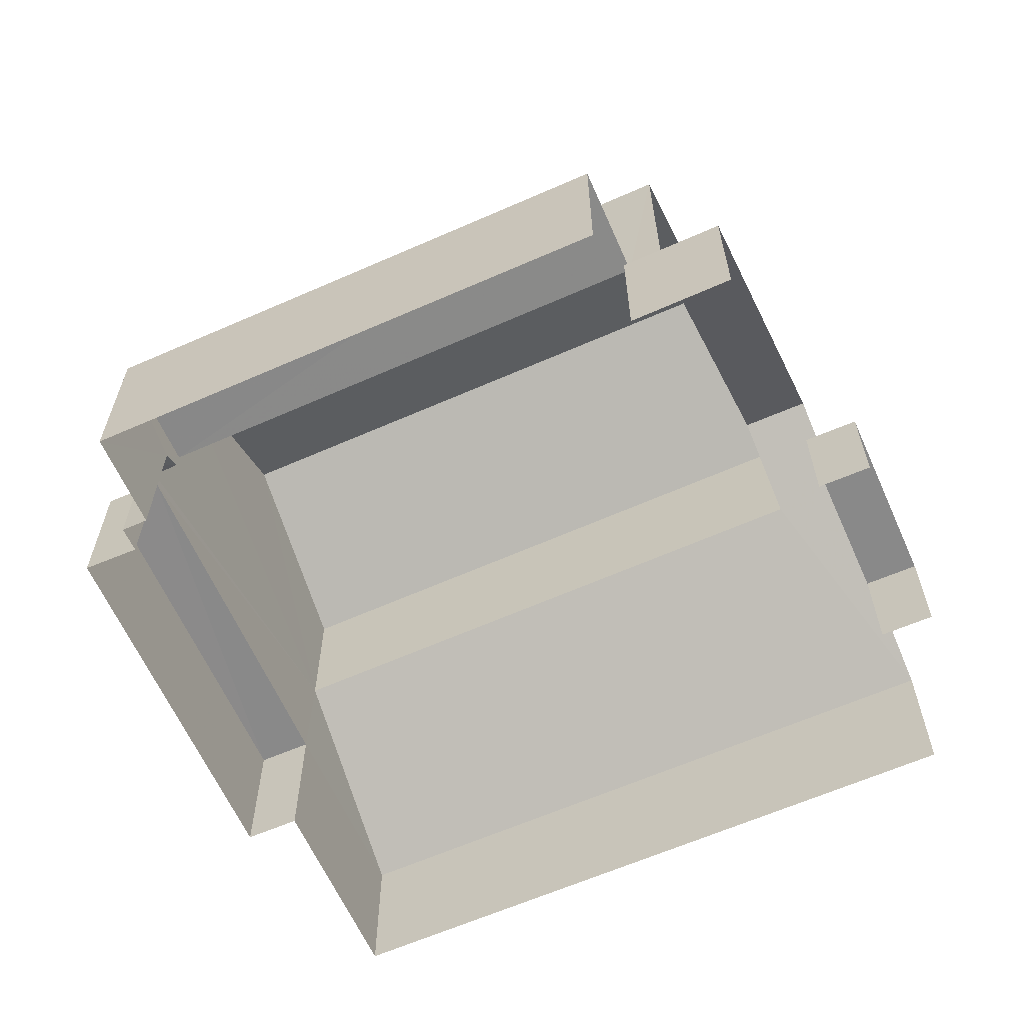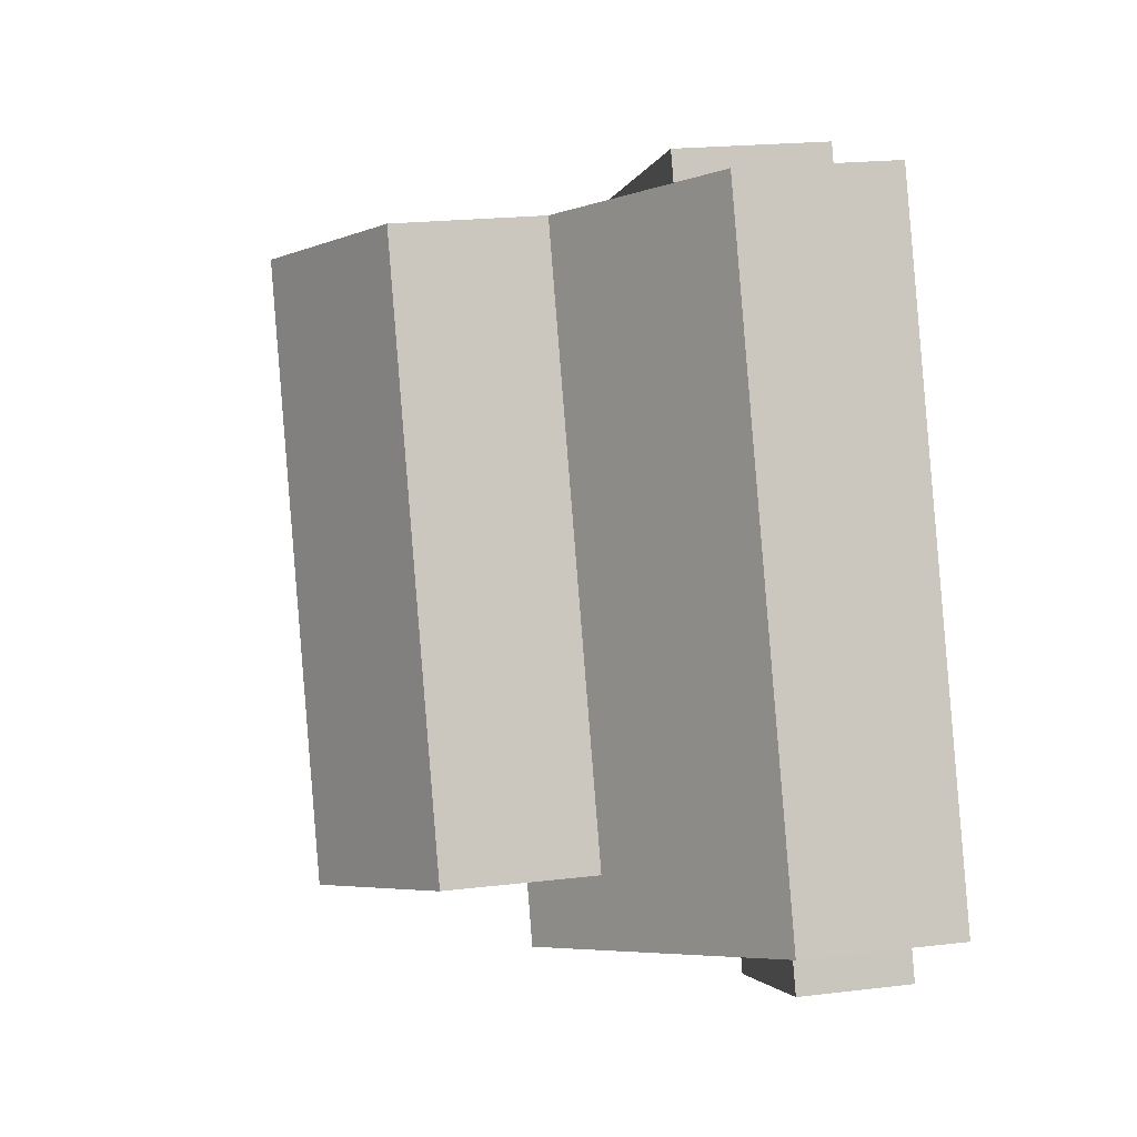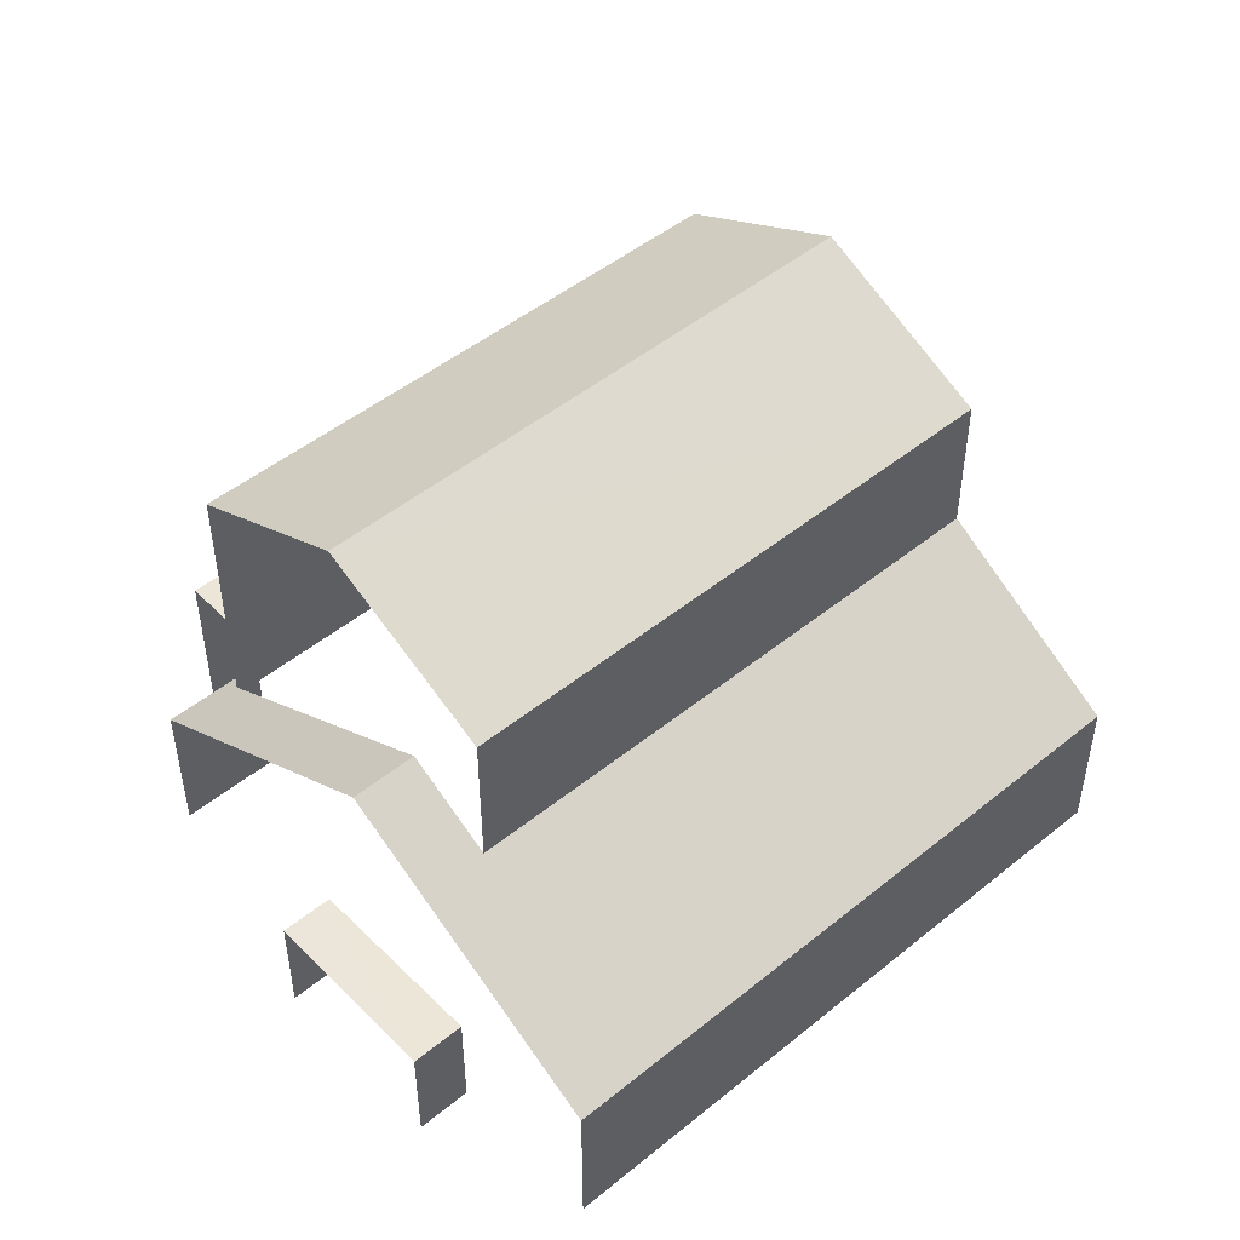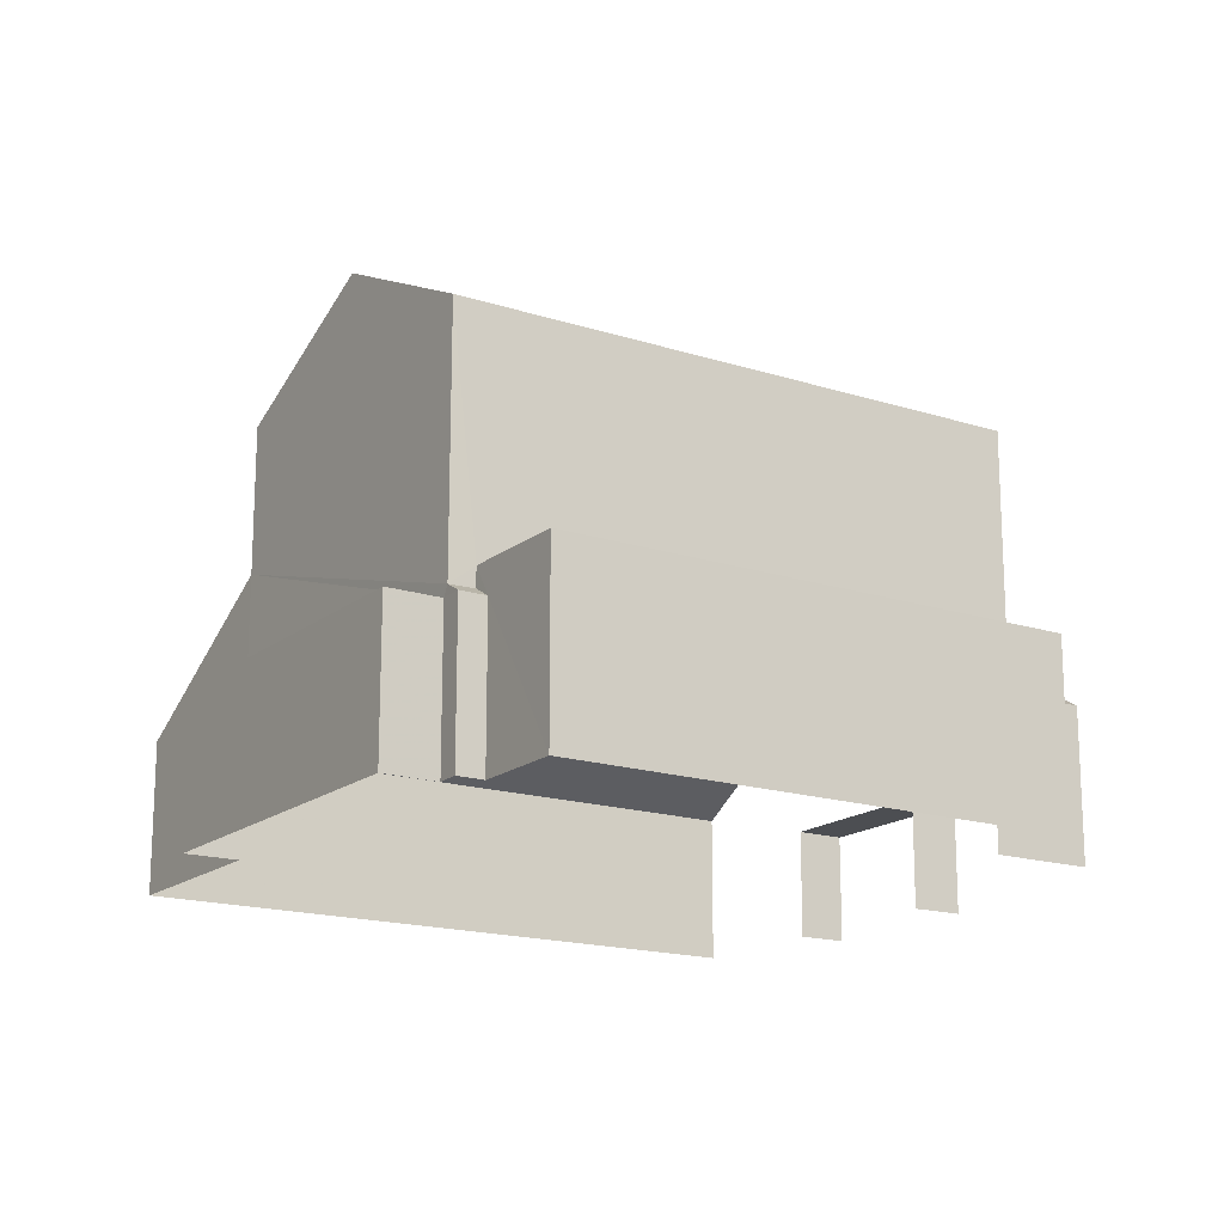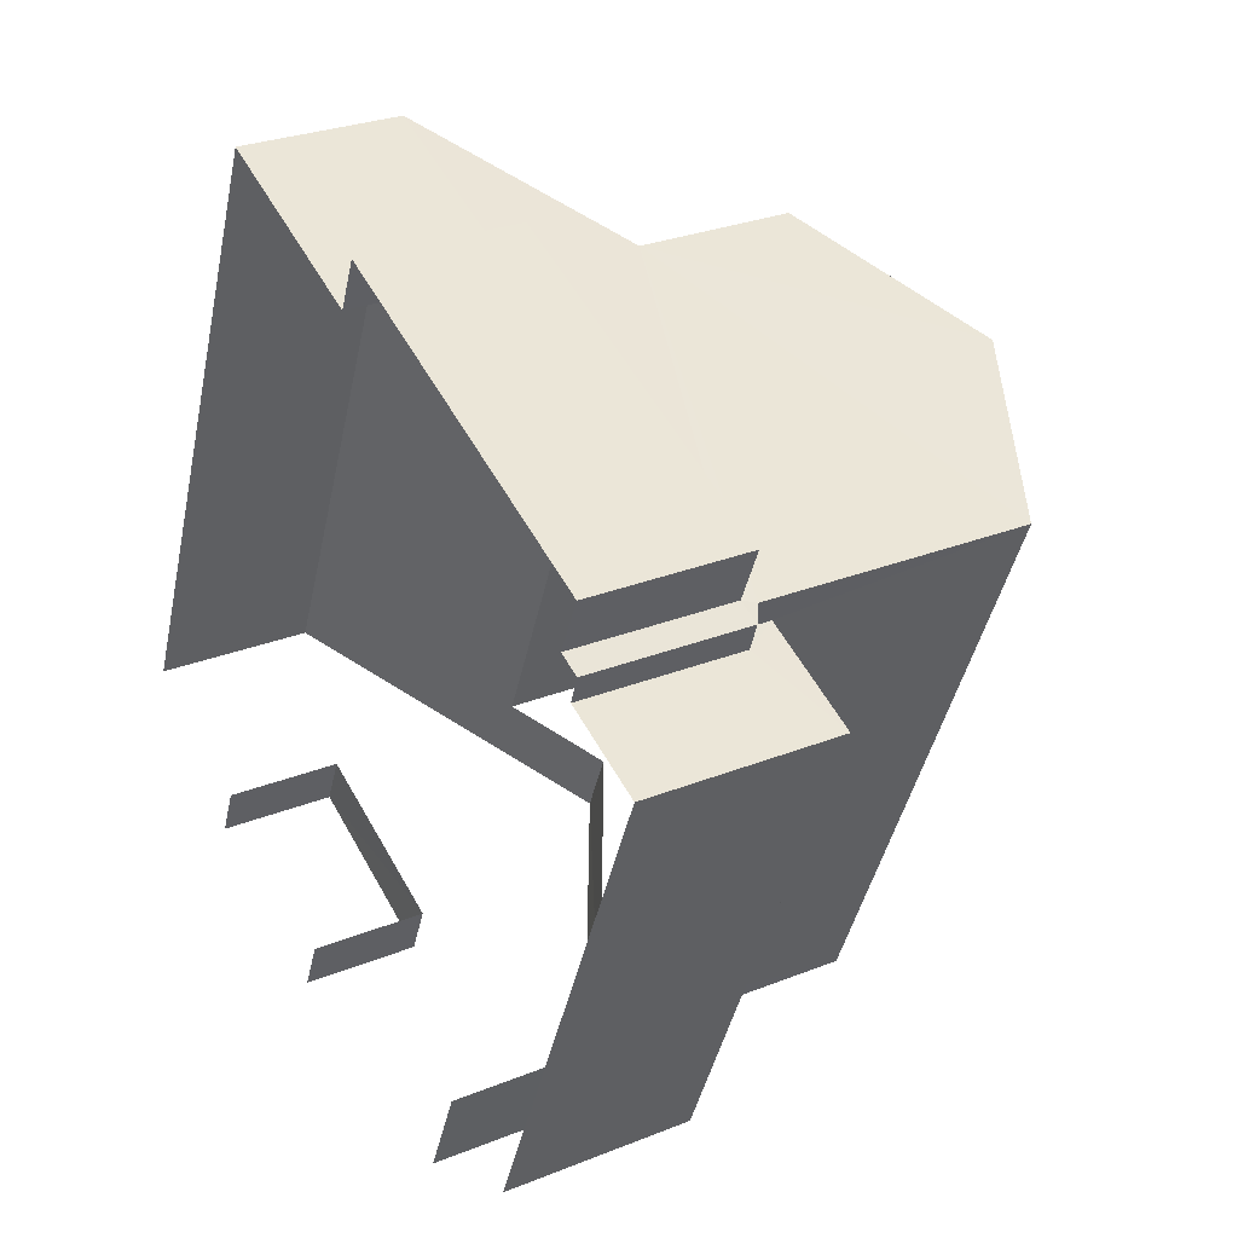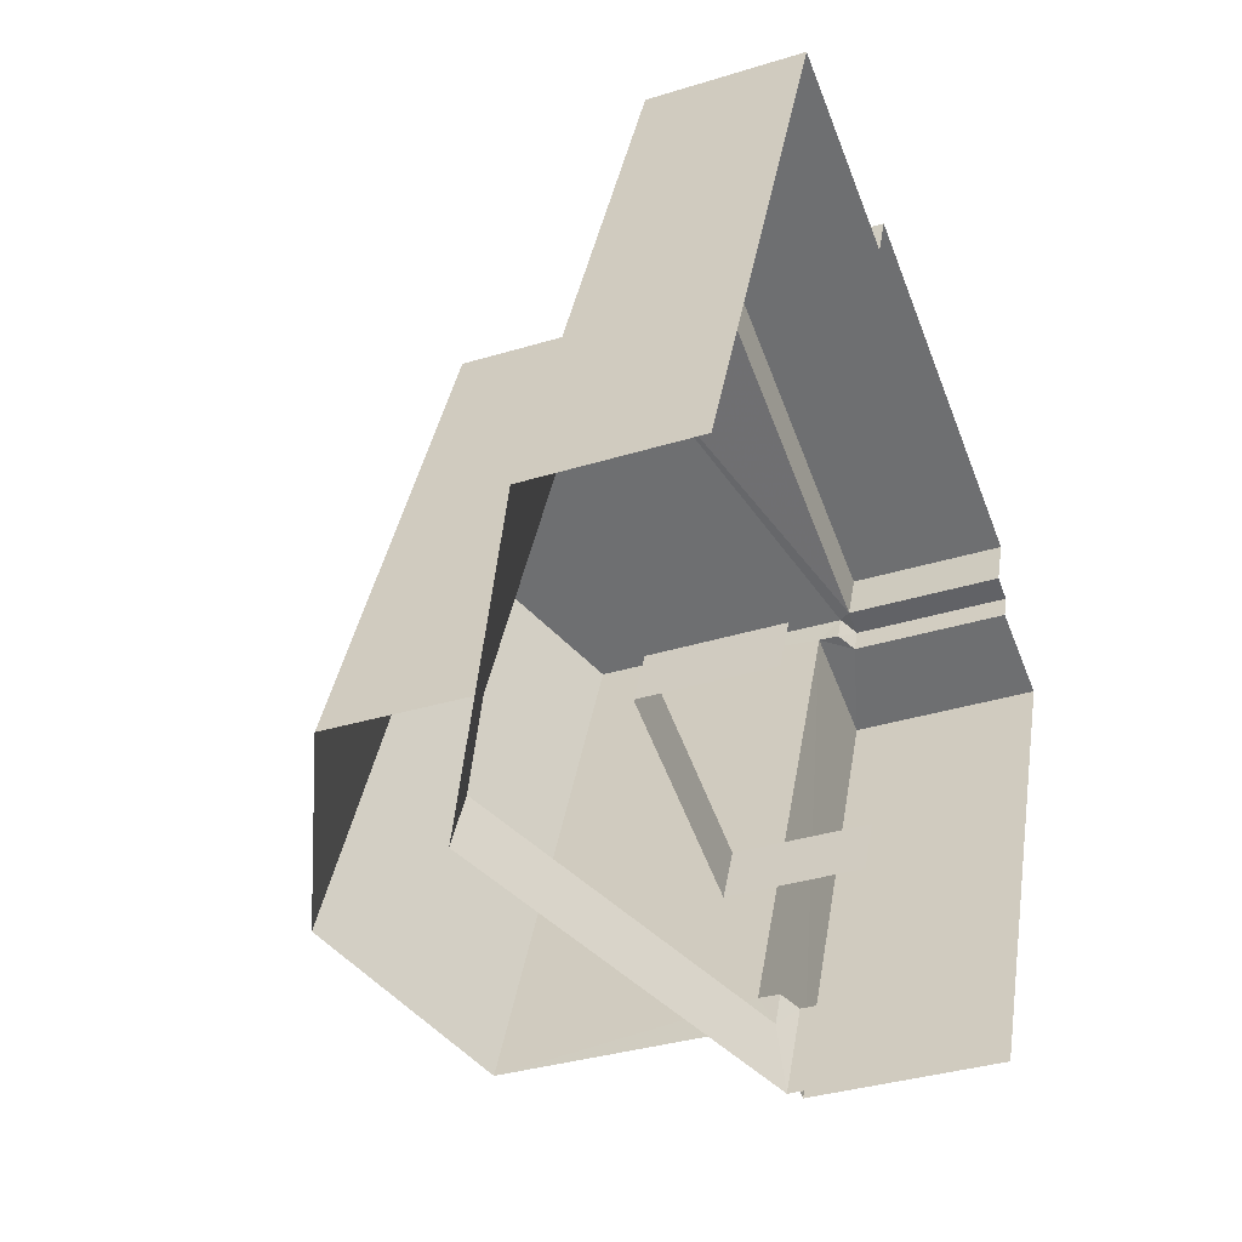
<metadata>
{"format":"obj","ext":"obj","renderer":"f3d","projection":"perspective","resolution":1024,"background":"white","views":[{"elev":-63.0,"azim":-43.0,"up":"+Z"},{"elev":21.3,"azim":78.1,"up":"+Y"},{"elev":48.7,"azim":70.8,"up":"+Z"},{"elev":-16.9,"azim":-100.1,"up":"+Z"},{"elev":28.2,"azim":-121.1,"up":"+Y"},{"elev":-34.5,"azim":112.8,"up":"+Y"}]}
</metadata>
<code>
v -2.201e+05 -1.24e+05 36.53
v -2.201e+05 -1.24e+05 36.53
v -2.201e+05 -1.24e+05 36.53
v -2.201e+05 -1.24e+05 36.53
v -2.201e+05 -1.24e+05 36.53
v -2.201e+05 -1.24e+05 36.53
v -2.201e+05 -1.24e+05 36.53
v -2.201e+05 -1.24e+05 36.53
v -2.201e+05 -1.24e+05 36.53
v -2.201e+05 -1.24e+05 36.53
v -2.201e+05 -1.24e+05 36.53
v -2.201e+05 -1.24e+05 36.53
v -2.201e+05 -1.24e+05 36.53
v -2.201e+05 -1.24e+05 36.53
v -2.201e+05 -1.24e+05 36.53
v -2.201e+05 -1.24e+05 36.53
v -2.201e+05 -1.24e+05 38.72
v -2.201e+05 -1.24e+05 38.72
v -2.201e+05 -1.24e+05 38.58
v -2.201e+05 -1.24e+05 38.58
v -2.201e+05 -1.24e+05 38.72
v -2.201e+05 -1.24e+05 38.58
v -2.201e+05 -1.24e+05 38.72
v -2.201e+05 -1.24e+05 38.58
v -2.201e+05 -1.24e+05 40.87
v -2.201e+05 -1.24e+05 40.87
v -2.201e+05 -1.24e+05 38.99
v -2.201e+05 -1.24e+05 38.99
v -2.201e+05 -1.24e+05 38.99
v -2.201e+05 -1.24e+05 38.99
v -2.201e+05 -1.24e+05 38.02
v -2.201e+05 -1.24e+05 38.02
v -2.201e+05 -1.24e+05 38.02
v -2.201e+05 -1.24e+05 38.02
v -2.201e+05 -1.24e+05 38.58
v -2.201e+05 -1.24e+05 38.58
v -2.201e+05 -1.24e+05 40.16
v -2.201e+05 -1.24e+05 40.16
v -2.201e+05 -1.24e+05 43.32
v -2.201e+05 -1.24e+05 42.14
v -2.201e+05 -1.24e+05 43.32
v -2.201e+05 -1.24e+05 42.14
v -2.201e+05 -1.24e+05 42.14
v -2.201e+05 -1.24e+05 42.14
v -2.201e+05 -1.24e+05 38.58
v -2.201e+05 -1.24e+05 38.58
v -2.201e+05 -1.24e+05 38.58
v -2.201e+05 -1.24e+05 38.58
f 1 2 3
f 3 2 4
f 4 5 6
f 7 6 5
f 8 2 9
f 8 9 10
f 11 12 13
f 12 8 14
f 15 5 16
f 12 11 16
f 4 2 8
f 16 5 4
f 12 4 8
f 12 16 4
f 2 1 34
f 31 14 8
f 31 34 25
f 24 14 31
f 34 1 35
f 24 31 25
f 25 34 35
f 33 10 9
f 33 32 10
f 40 23 26
f 40 26 41
f 26 44 41
f 26 37 44
f 13 22 29
f 29 22 30
f 13 12 22
f 30 22 21
f 17 18 19
f 20 17 19
f 21 22 23
f 22 24 23
f 23 25 26
f 23 24 25
f 27 28 29
f 30 27 29
f 31 32 33
f 34 31 33
f 35 36 37
f 36 38 37
f 25 35 37
f 26 25 37
f 39 40 41
f 39 42 40
f 41 43 39
f 41 44 43
f 45 46 47
f 45 48 46
f 16 19 15
f 16 20 19
f 16 11 20
f 11 28 20
f 20 27 17
f 20 28 27
f 34 33 9
f 2 34 9
f 48 6 46
f 48 4 6
f 46 6 7
f 47 46 7
f 5 47 7
f 5 45 47
f 36 3 4
f 36 4 48
f 5 15 19
f 39 43 38
f 38 36 48
f 45 5 19
f 38 48 45
f 42 39 38
f 42 38 18
f 18 45 19
f 38 45 18
f 28 11 13
f 29 28 13
f 38 43 44
f 37 38 44
f 35 1 3
f 36 35 3
f 8 10 32
f 31 8 32
f 21 23 30
f 23 40 30
f 17 27 18
f 30 40 42
f 27 30 42
f 18 27 42
f 12 14 24
f 22 12 24

</code>
